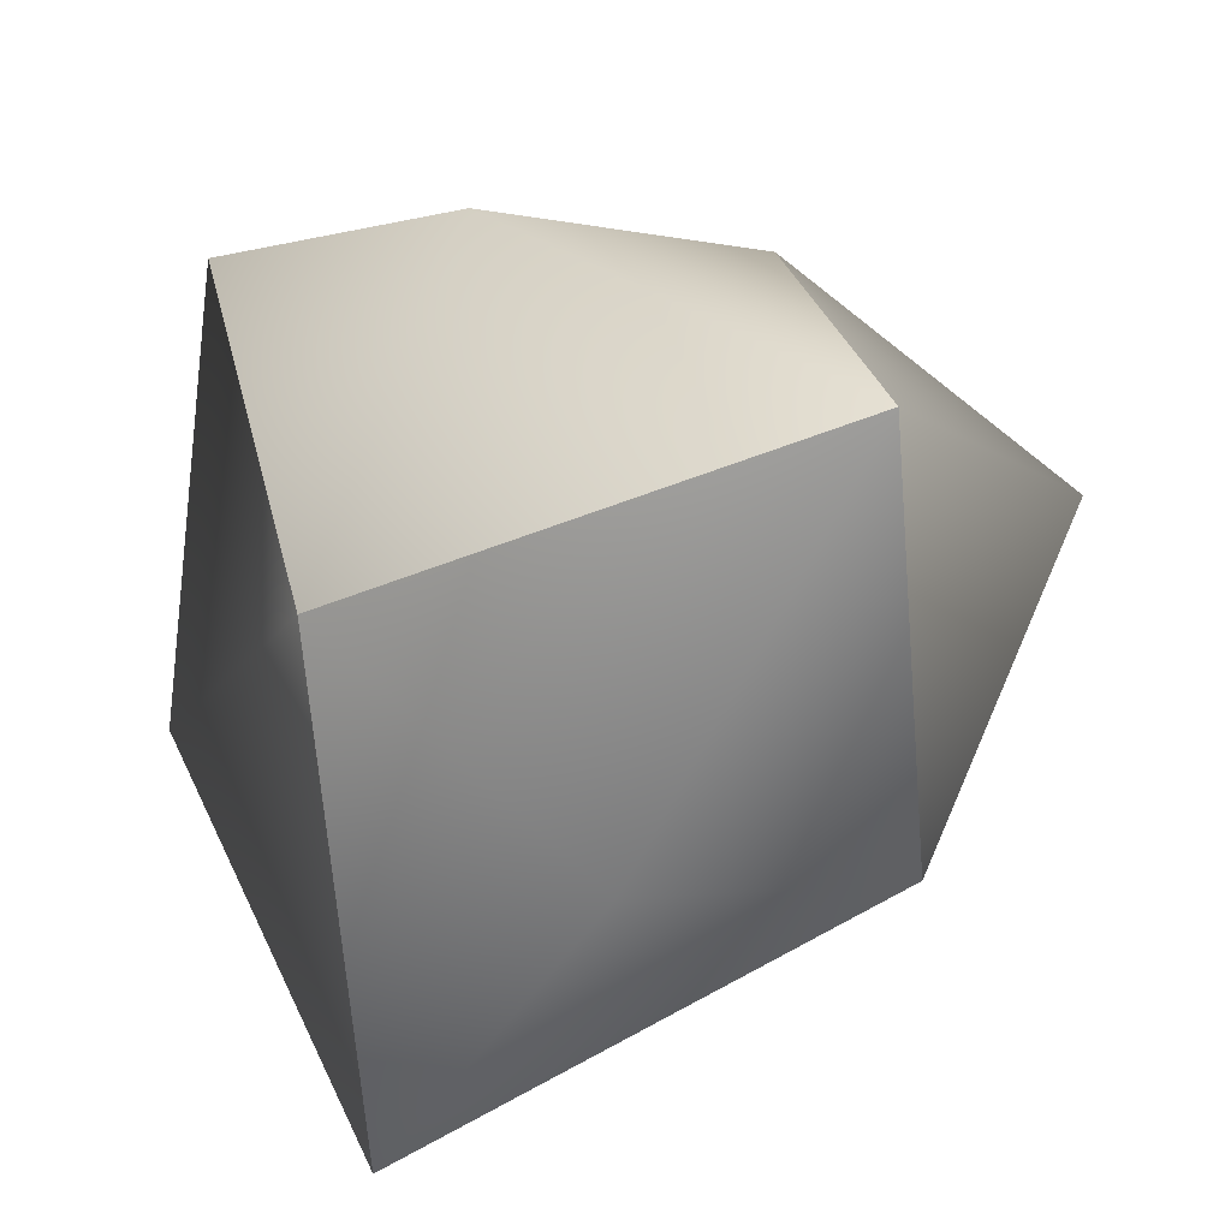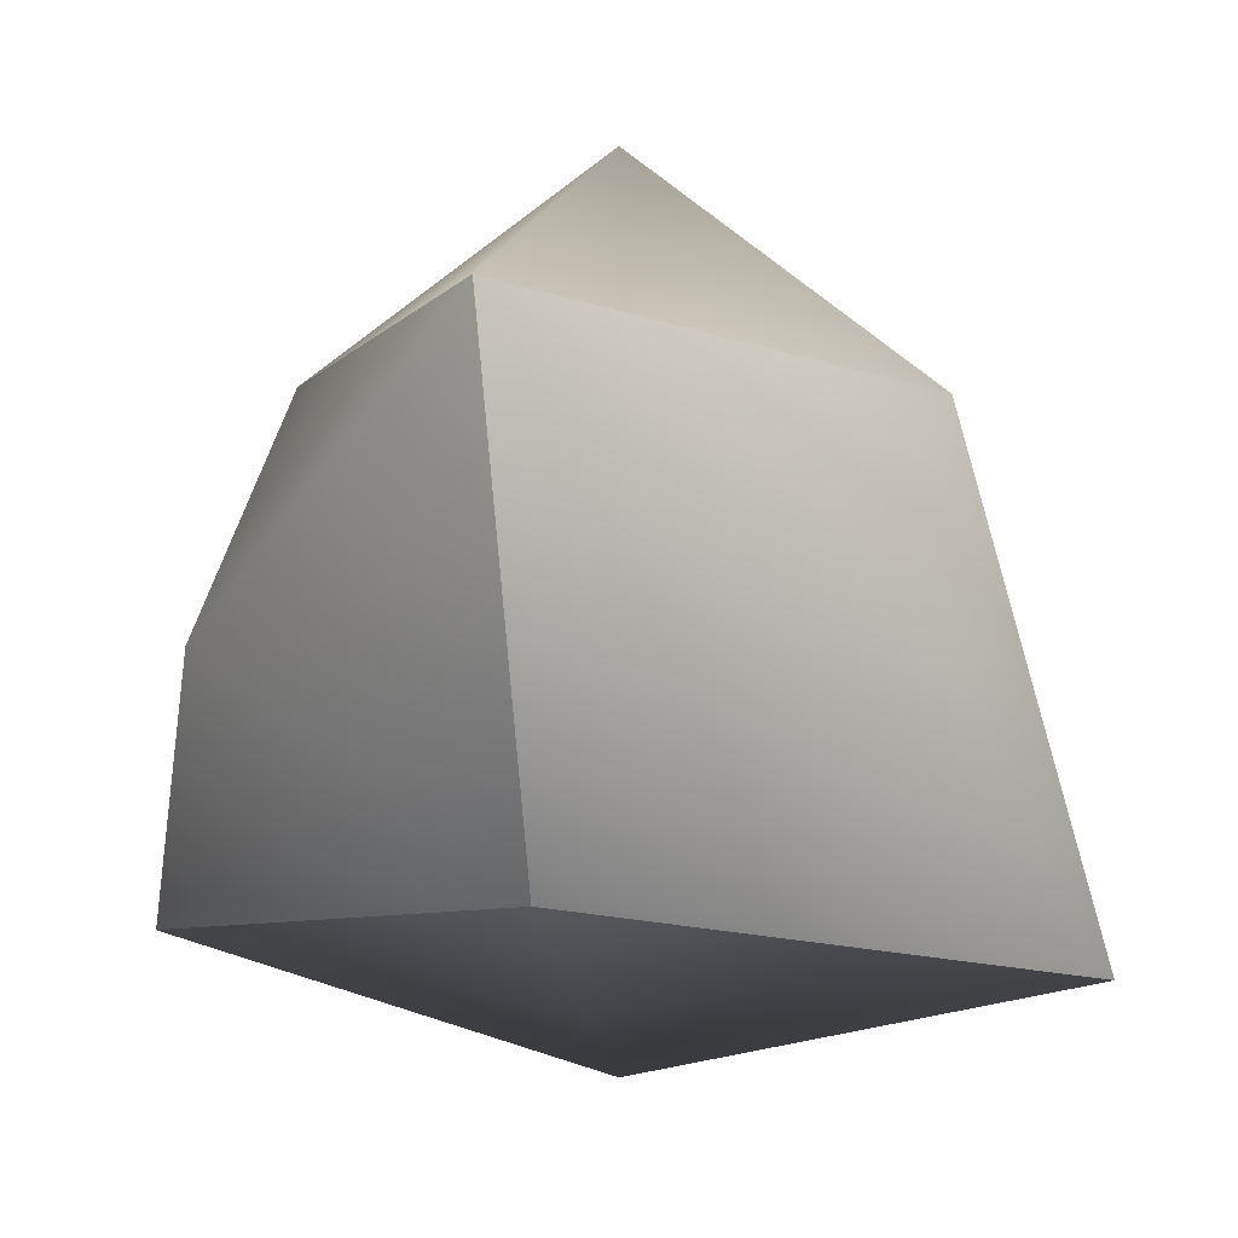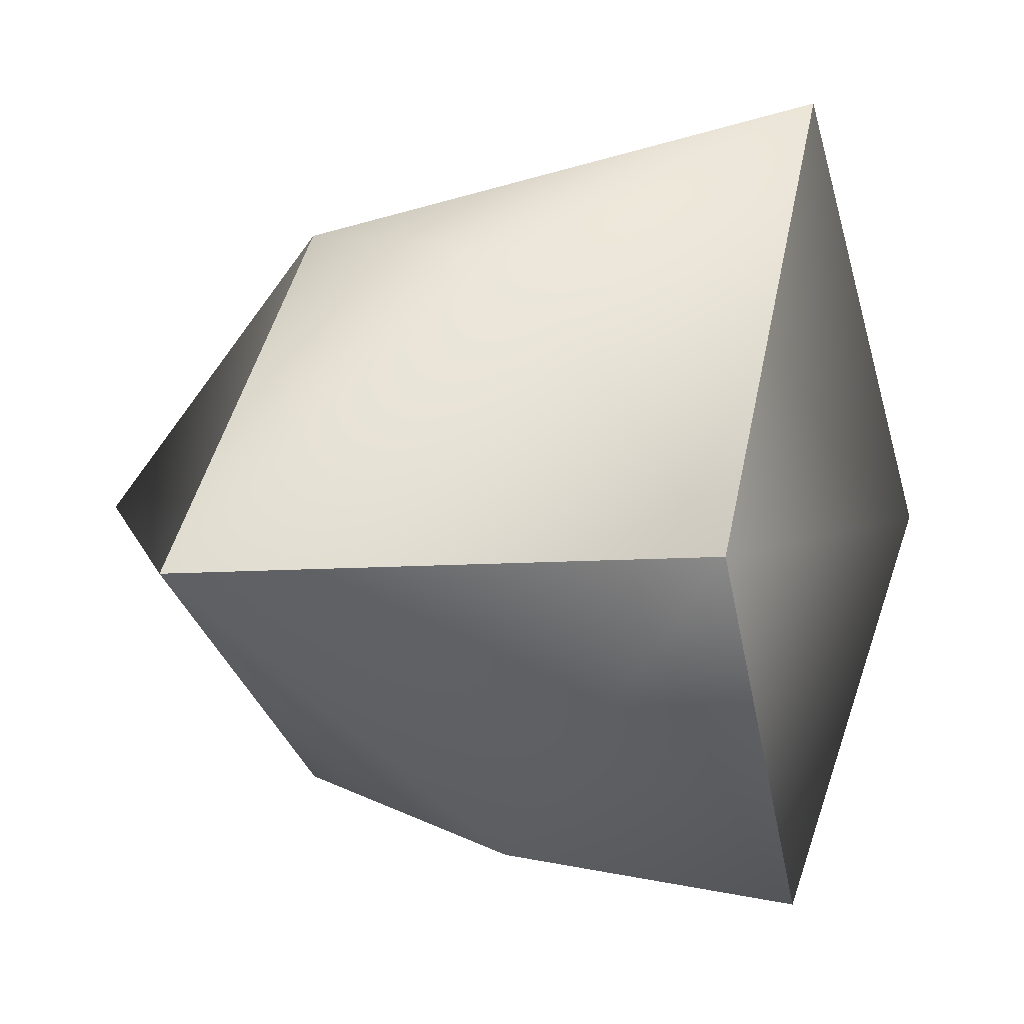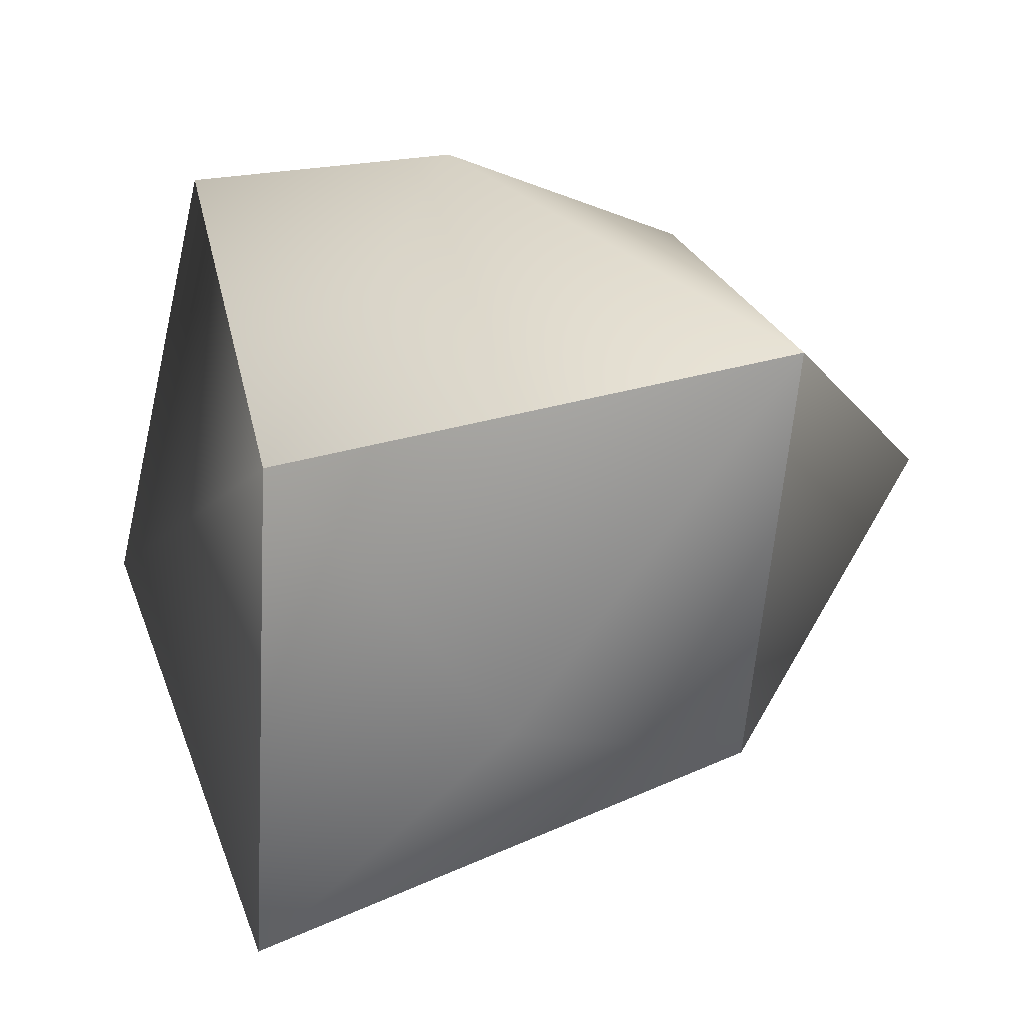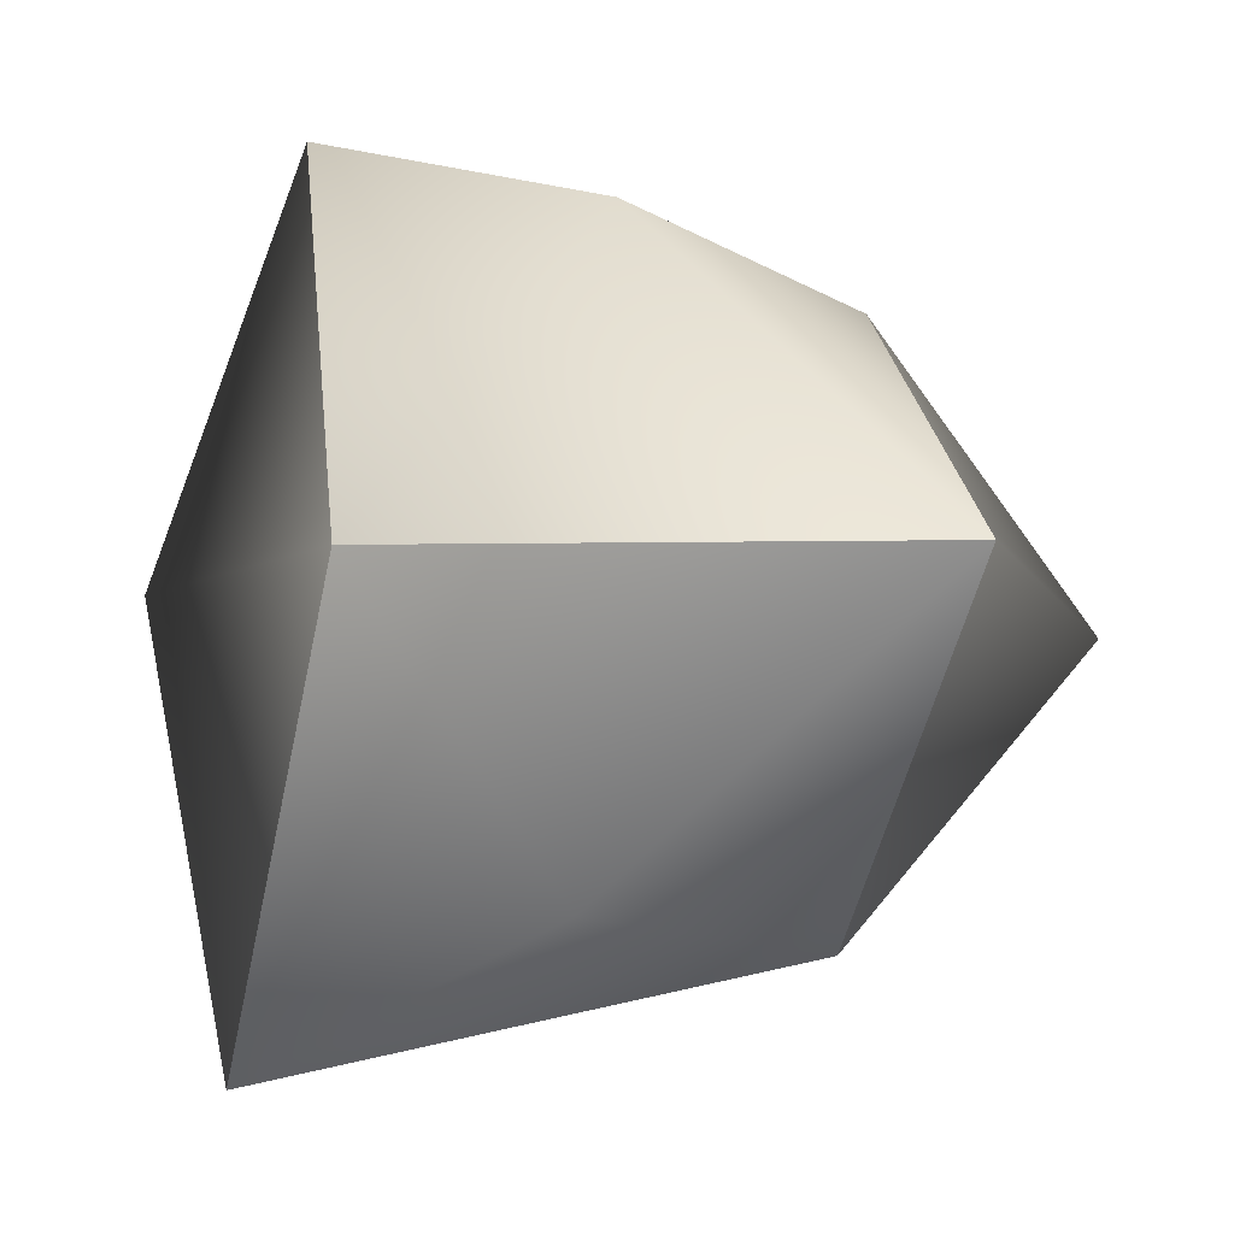
<metadata>
{"format":"obj","ext":"obj","renderer":"f3d","projection":"perspective","resolution":1024,"background":"white","views":[{"elev":-57.7,"azim":16.9,"up":"+Y"},{"elev":6.0,"azim":-121.2,"up":"+Z"},{"elev":53.9,"azim":-179.1,"up":"+Y"},{"elev":-59.9,"azim":-171.3,"up":"+Y"},{"elev":34.5,"azim":-175.4,"up":"+Z"}]}
</metadata>
<code>
g default
v -0.5972 -0.5918 0.5755
v 0.8904 -0.8866 0.8634
v -0.8832 0.8978 0.8634
v 0.6071 0.6013 0.5794
v -0.5955 0.5956 -0.5769
v 0.9007 0.8926 -0.8634
v -0.8937 -0.8869 -0.8634
v 0.6067 -0.604 -0.5885
v 1.215 0 0
v 0 0 -1.185
v -1.215 0 0
v 0 0 1.185
v 0 1.185 0
v 0 -1.185 0
g Hextetrahedron:pCube8
f 12 2 4
f 5 13 6
f 5 10 7
f 2 14 8
f 2 9 4
f 7 11 5
f 3 12 4
f 5 11 3
f 5 6 10
f 4 9 6
f 2 8 9
f 6 9 8
f 10 6 8
f 7 10 8
f 7 1 11
f 3 11 1
f 1 12 3
f 1 2 12
f 3 13 5
f 3 4 13
f 6 13 4
f 7 8 14
f 1 14 2
f 7 14 1

</code>
